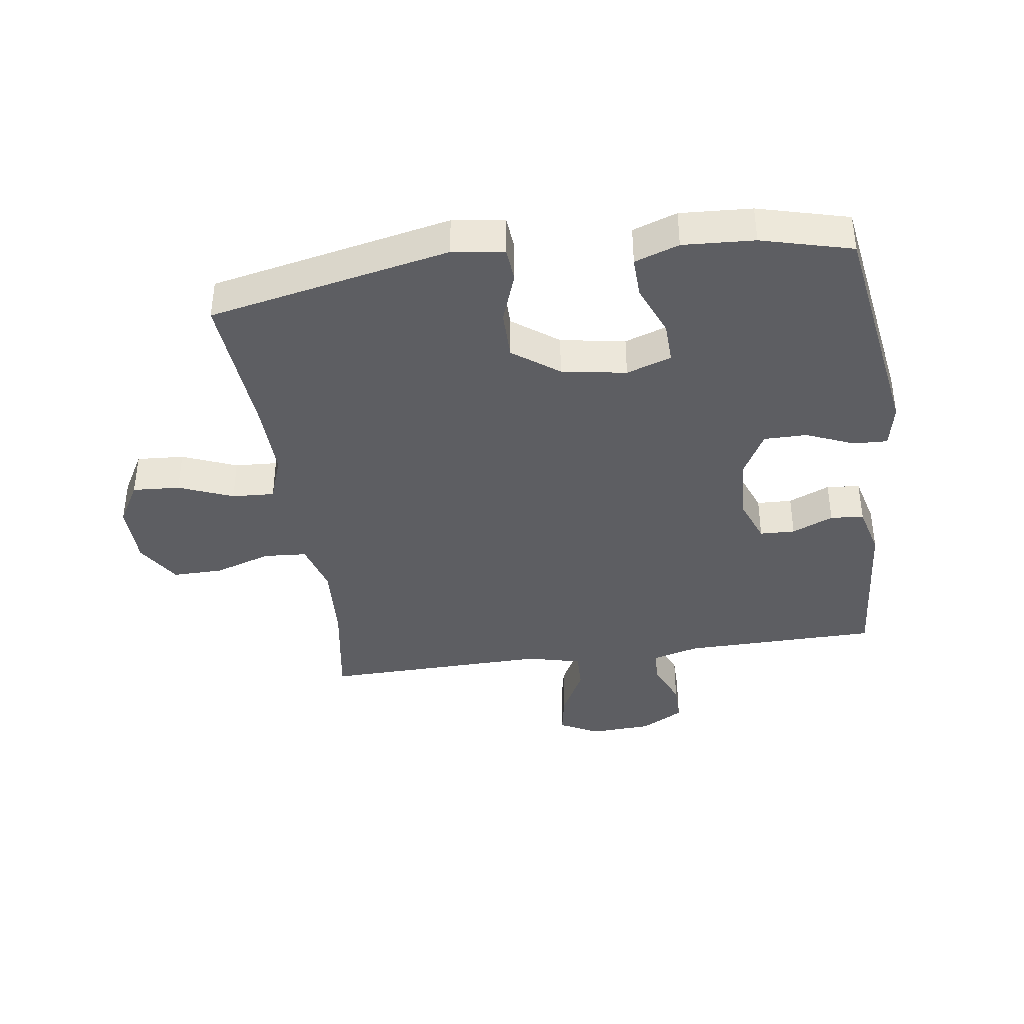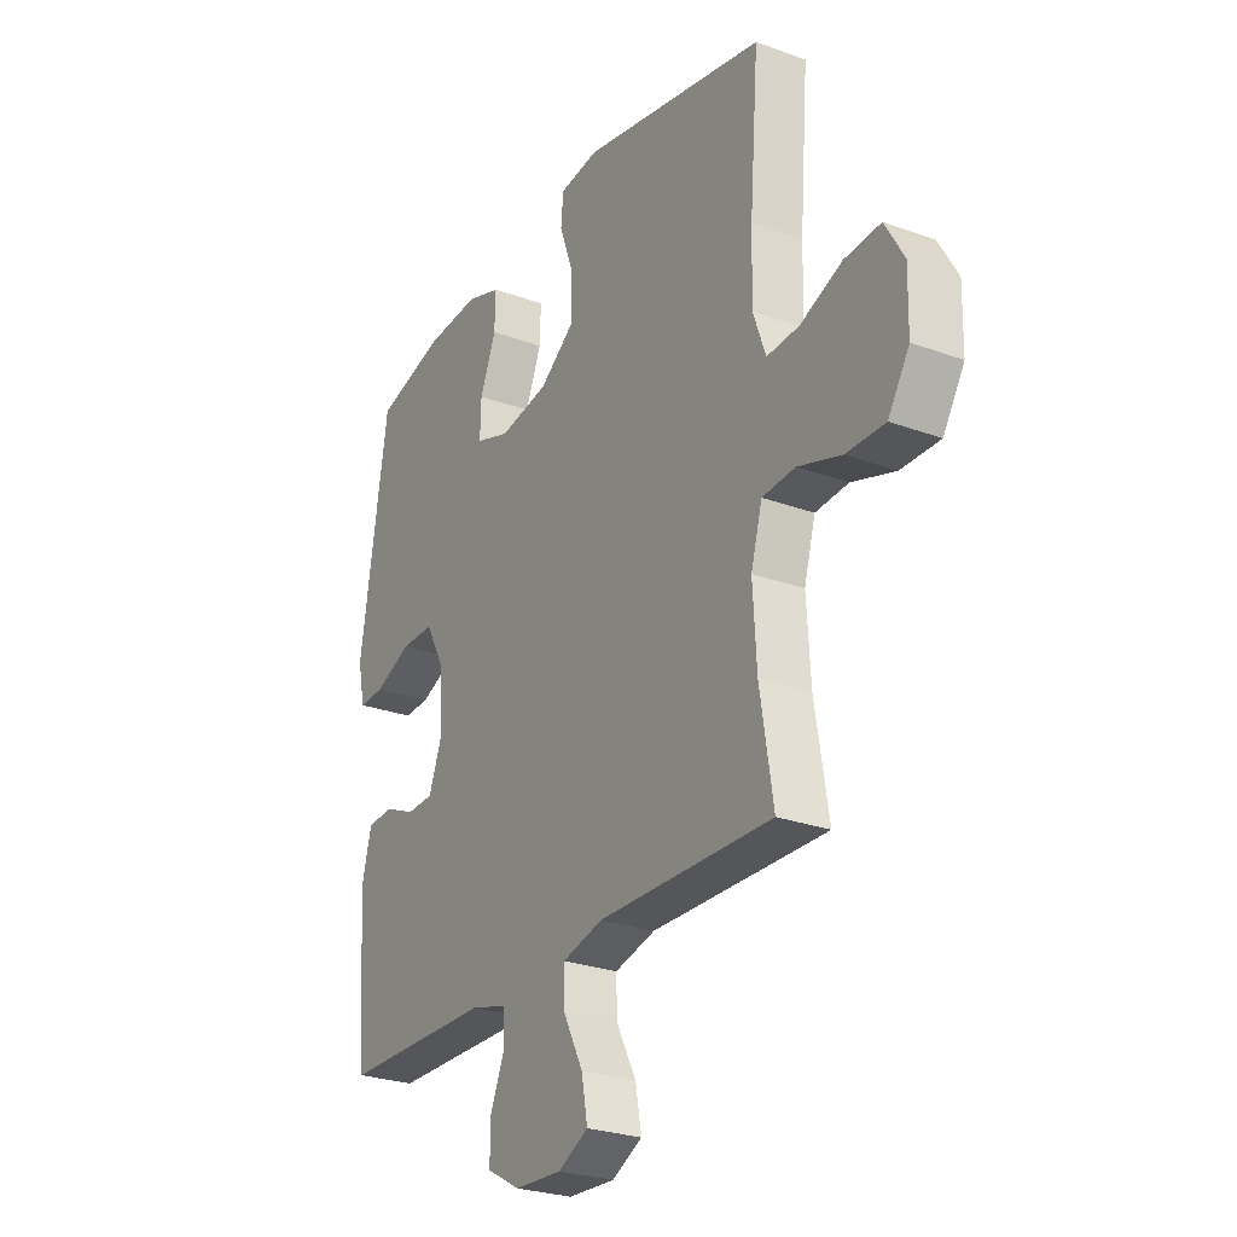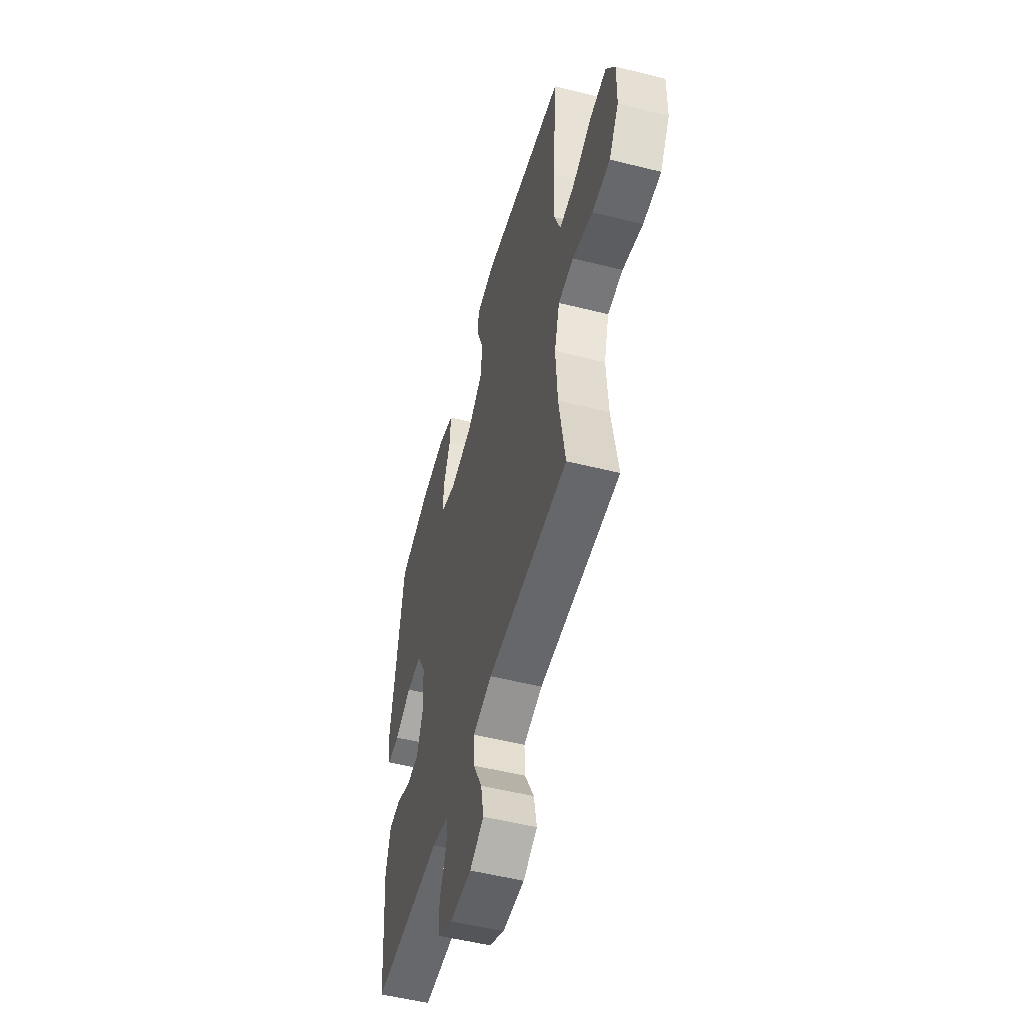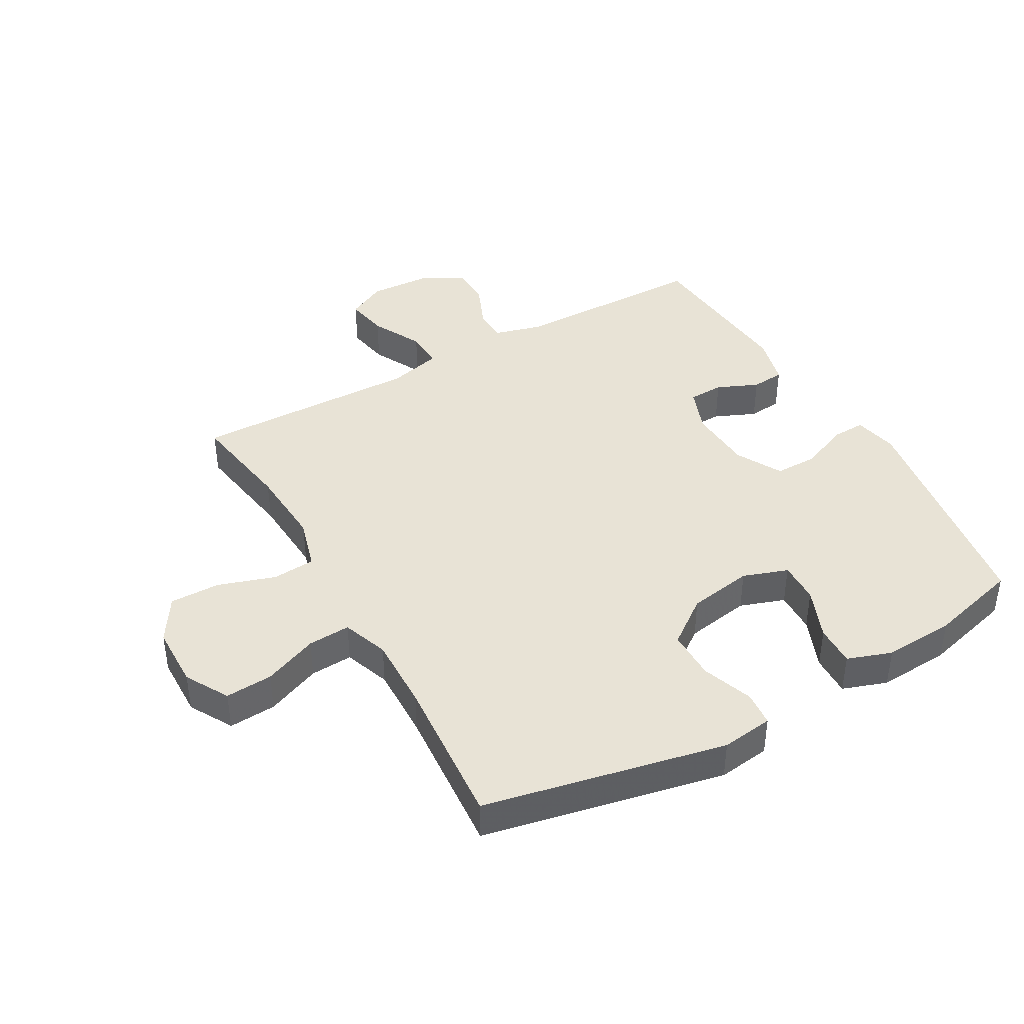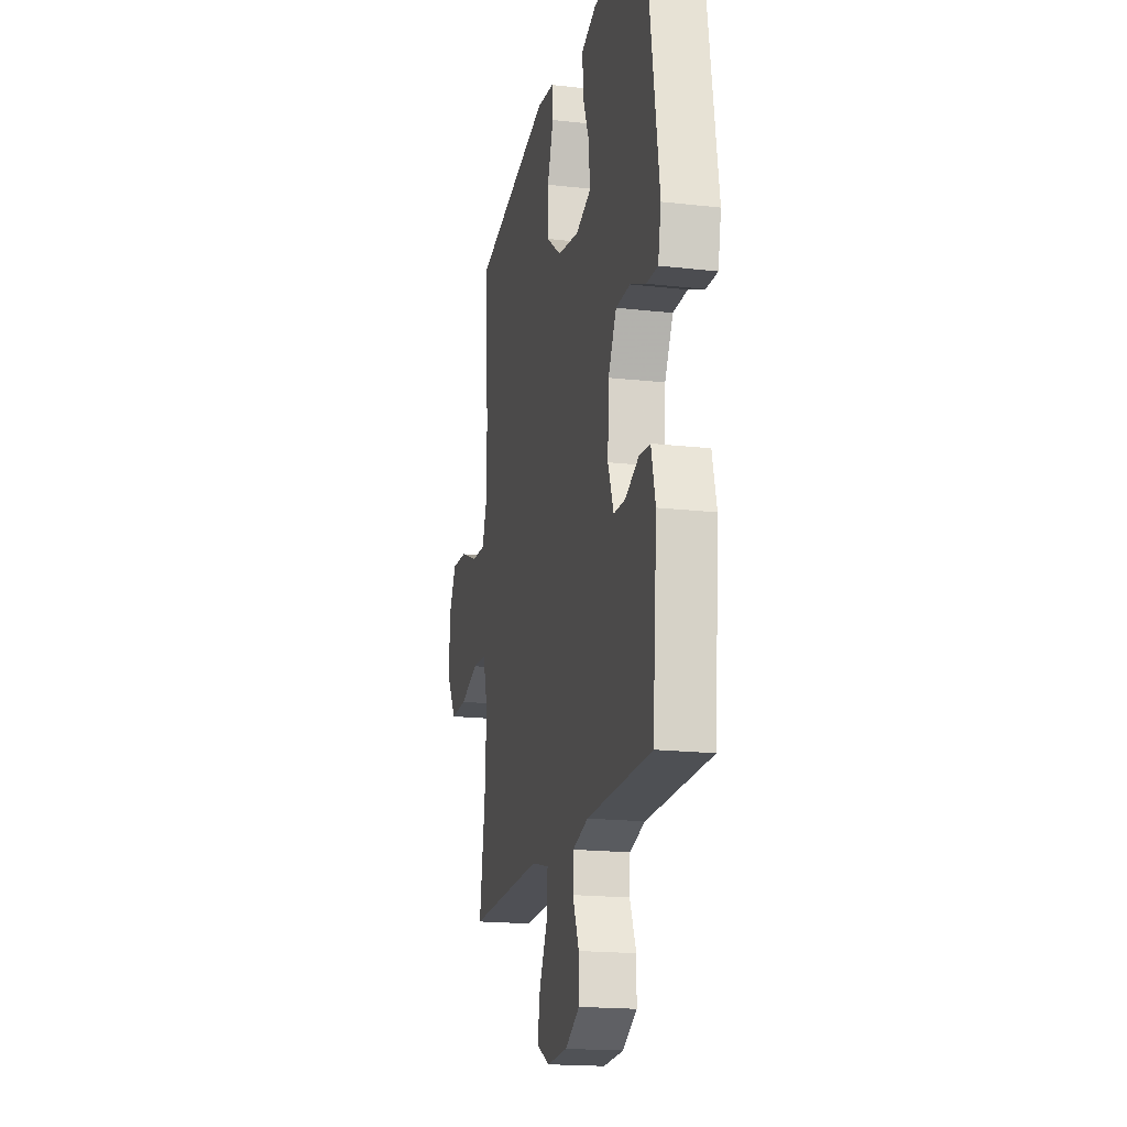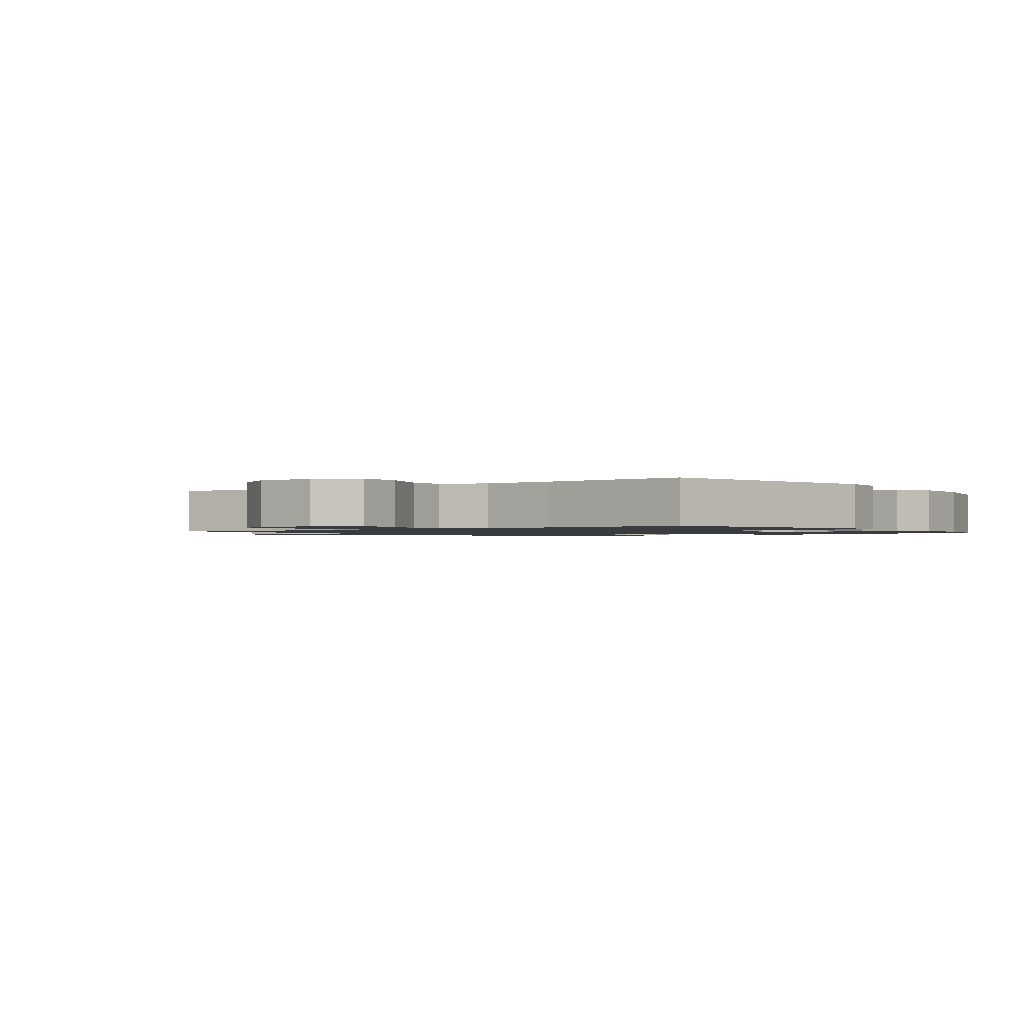
<metadata>
{"format":"obj","ext":"obj","renderer":"f3d","projection":"perspective","resolution":1024,"background":"white","views":[{"elev":-39.1,"azim":8.2,"up":"+Y"},{"elev":-26.5,"azim":-119.9,"up":"+Z"},{"elev":-53.1,"azim":-105.0,"up":"+Z"},{"elev":41.5,"azim":-29.5,"up":"+Y"},{"elev":-18.2,"azim":77.6,"up":"+Z"},{"elev":-1.3,"azim":-53.5,"up":"+Y"}]}
</metadata>
<code>
v 0.5 0.07 0.5
v 0.559 0.07 0.12
v 0.544 0.07 0.048
v 0.489 0.07 0.05
v 0.411 0.07 0.083
v 0.341 0.07 0.083
v 0.301 0.07 0.009
v 0.295 0.07 -0.097
v 0.323 0.07 -0.171
v 0.38 0.07 -0.173
v 0.447 0.07 -0.144
v 0.501 0.07 -0.149
v 0.522 0.07 -0.232
v 0.5 0.07 -0.5
v 0.181 0.07 -0.504
v 0.104 0.07 -0.525
v 0.102 0.07 -0.58
v 0.133 0.07 -0.653
v 0.133 0.07 -0.719
v 0.063 0.07 -0.758
v -0.037 0.07 -0.763
v -0.101 0.07 -0.73
v -0.088 0.07 -0.66
v -0.046 0.07 -0.578
v -0.044 0.07 -0.515
v -0.131 0.07 -0.493
v -0.5 0.07 -0.5
v -0.472 0.07 -0.328
v -0.464 0.07 -0.198
v -0.488 0.07 -0.114
v -0.558 0.07 -0.109
v -0.65 0.07 -0.139
v -0.732 0.07 -0.14
v -0.777 0.07 -0.068
v -0.779 0.07 0.034
v -0.739 0.07 0.104
v -0.662 0.07 0.099
v -0.574 0.07 0.063
v -0.505 0.07 0.059
v -0.478 0.07 0.134
v -0.481 0.07 0.254
v -0.5 0.07 0.5
v -0.108 0.07 0.581
v -0.024 0.07 0.57
v -0.019 0.07 0.514
v -0.049 0.07 0.431
v -0.049 0.07 0.35
v 0.025 0.07 0.295
v 0.13 0.07 0.277
v 0.203 0.07 0.302
v 0.201 0.07 0.37
v 0.167 0.07 0.454
v 0.165 0.07 0.521
v 0.237 0.07 0.546
v 0.353 0.07 0.539
v 0.5 0 0.5
v 0.559 0 0.12
v 0.544 0 0.048
v 0.489 0 0.05
v 0.411 0 0.083
v 0.341 0 0.083
v 0.301 0 0.009
v 0.295 0 -0.097
v 0.323 0 -0.171
v 0.38 0 -0.173
v 0.447 0 -0.144
v 0.501 0 -0.149
v 0.522 0 -0.232
v 0.5 0 -0.5
v 0.181 0 -0.504
v 0.104 0 -0.525
v 0.102 0 -0.58
v 0.133 0 -0.653
v 0.133 0 -0.719
v 0.063 0 -0.758
v -0.037 0 -0.763
v -0.101 0 -0.73
v -0.088 0 -0.66
v -0.046 0 -0.578
v -0.044 0 -0.515
v -0.131 0 -0.493
v -0.5 0 -0.5
v -0.472 0 -0.328
v -0.464 0 -0.198
v -0.488 0 -0.114
v -0.558 0 -0.109
v -0.65 0 -0.139
v -0.732 0 -0.14
v -0.777 0 -0.068
v -0.779 0 0.034
v -0.739 0 0.104
v -0.662 0 0.099
v -0.574 0 0.063
v -0.505 0 0.059
v -0.478 0 0.134
v -0.481 0 0.254
v -0.5 0 0.5
v -0.108 0 0.581
v -0.024 0 0.57
v -0.019 0 0.514
v -0.049 0 0.431
v -0.049 0 0.35
v 0.025 0 0.295
v 0.13 0 0.277
v 0.203 0 0.302
v 0.201 0 0.37
v 0.167 0 0.454
v 0.165 0 0.521
v 0.237 0 0.546
v 0.353 0 0.539
f 51 52 53 54
f 50 51 54 55
f 43 44 45 46
f 41 42 43 46
f 40 41 46 47
f 39 40 47 48
f 35 36 37 38
f 35 38 39
f 34 35 39
f 31 32 33 34
f 30 31 34 39
f 29 30 39 48
f 26 27 28
f 25 26 28 29
f 21 22 23 24
f 21 24 25
f 20 21 25
f 17 18 19 20
f 16 17 20 25
f 15 16 25 29
f 10 11 12 13
f 9 10 13 14
f 2 3 4 5
f 2 5 6
f 50 55 1 2
f 49 50 2 6
f 48 49 6 7
f 29 48 7 8
f 9 14 15 29
f 8 9 29
f 109 108 107 106
f 110 109 106 105
f 101 100 99 98
f 101 98 97 96
f 102 101 96 95
f 103 102 95 94
f 93 92 91 90
f 94 93 90
f 94 90 89
f 89 88 87 86
f 94 89 86 85
f 103 94 85 84
f 83 82 81
f 84 83 81 80
f 79 78 77 76
f 80 79 76
f 80 76 75
f 75 74 73 72
f 80 75 72 71
f 84 80 71 70
f 68 67 66 65
f 69 68 65 64
f 60 59 58 57
f 61 60 57
f 57 56 110 105
f 61 57 105 104
f 62 61 104 103
f 63 62 103 84
f 84 70 69 64
f 84 64 63
f 1 56 57 2
f 2 57 58 3
f 3 58 59 4
f 4 59 60 5
f 5 60 61 6
f 6 61 62 7
f 7 62 63 8
f 8 63 64 9
f 9 64 65 10
f 10 65 66 11
f 11 66 67 12
f 12 67 68 13
f 13 68 69 14
f 14 69 70 15
f 15 70 71 16
f 16 71 72 17
f 17 72 73 18
f 18 73 74 19
f 19 74 75 20
f 20 75 76 21
f 21 76 77 22
f 22 77 78 23
f 23 78 79 24
f 24 79 80 25
f 25 80 81 26
f 26 81 82 27
f 27 82 83 28
f 28 83 84 29
f 29 84 85 30
f 30 85 86 31
f 31 86 87 32
f 32 87 88 33
f 33 88 89 34
f 34 89 90 35
f 35 90 91 36
f 36 91 92 37
f 37 92 93 38
f 38 93 94 39
f 39 94 95 40
f 40 95 96 41
f 41 96 97 42
f 42 97 98 43
f 43 98 99 44
f 44 99 100 45
f 45 100 101 46
f 46 101 102 47
f 47 102 103 48
f 48 103 104 49
f 49 104 105 50
f 50 105 106 51
f 51 106 107 52
f 52 107 108 53
f 53 108 109 54
f 54 109 110 55
f 55 110 56 1

</code>
